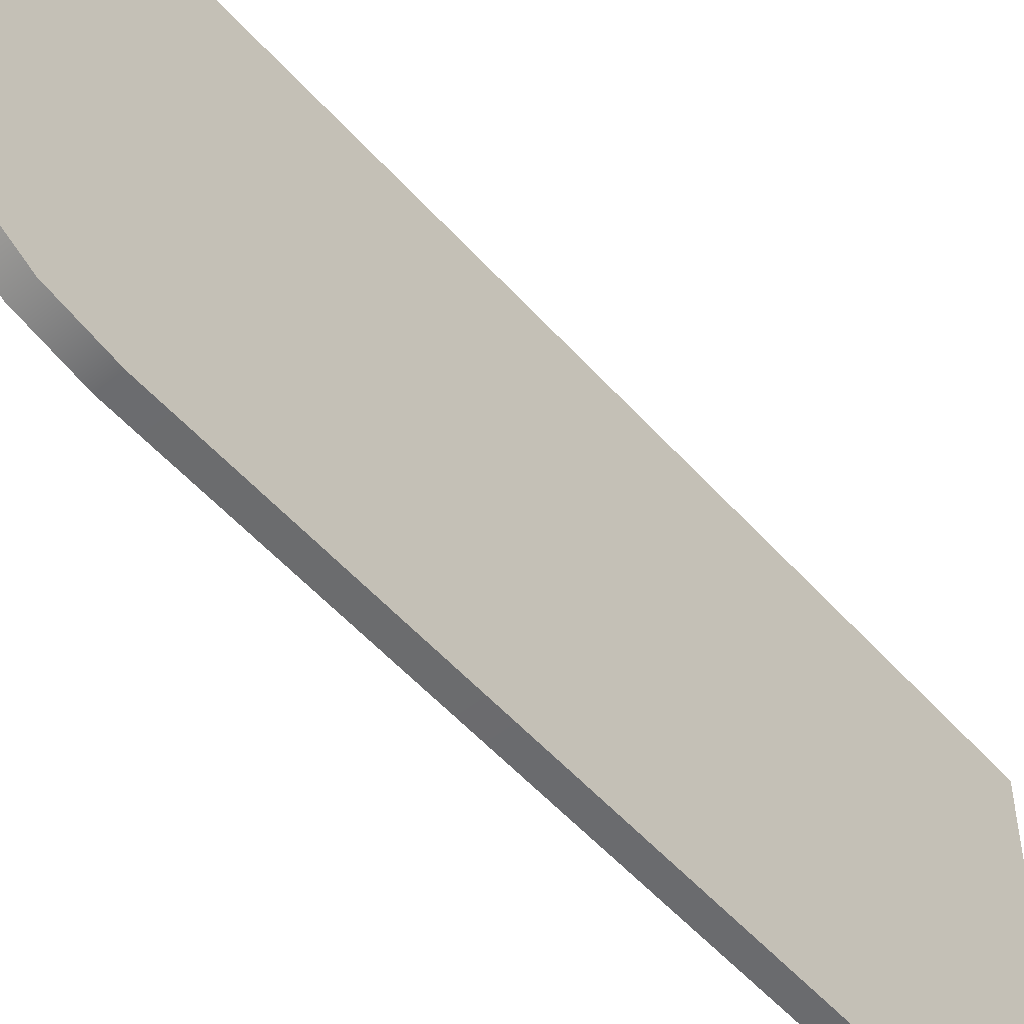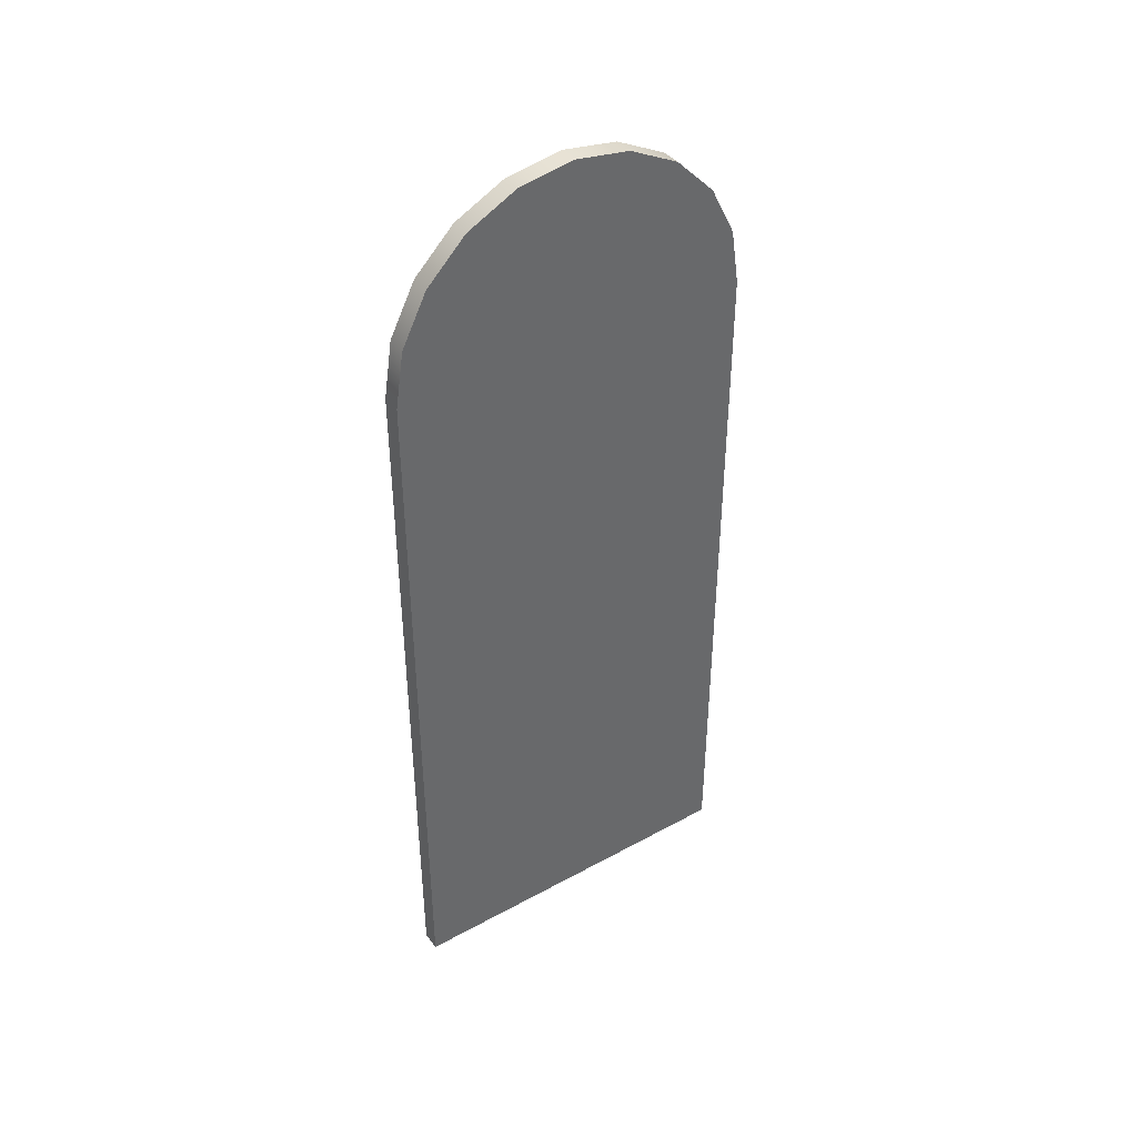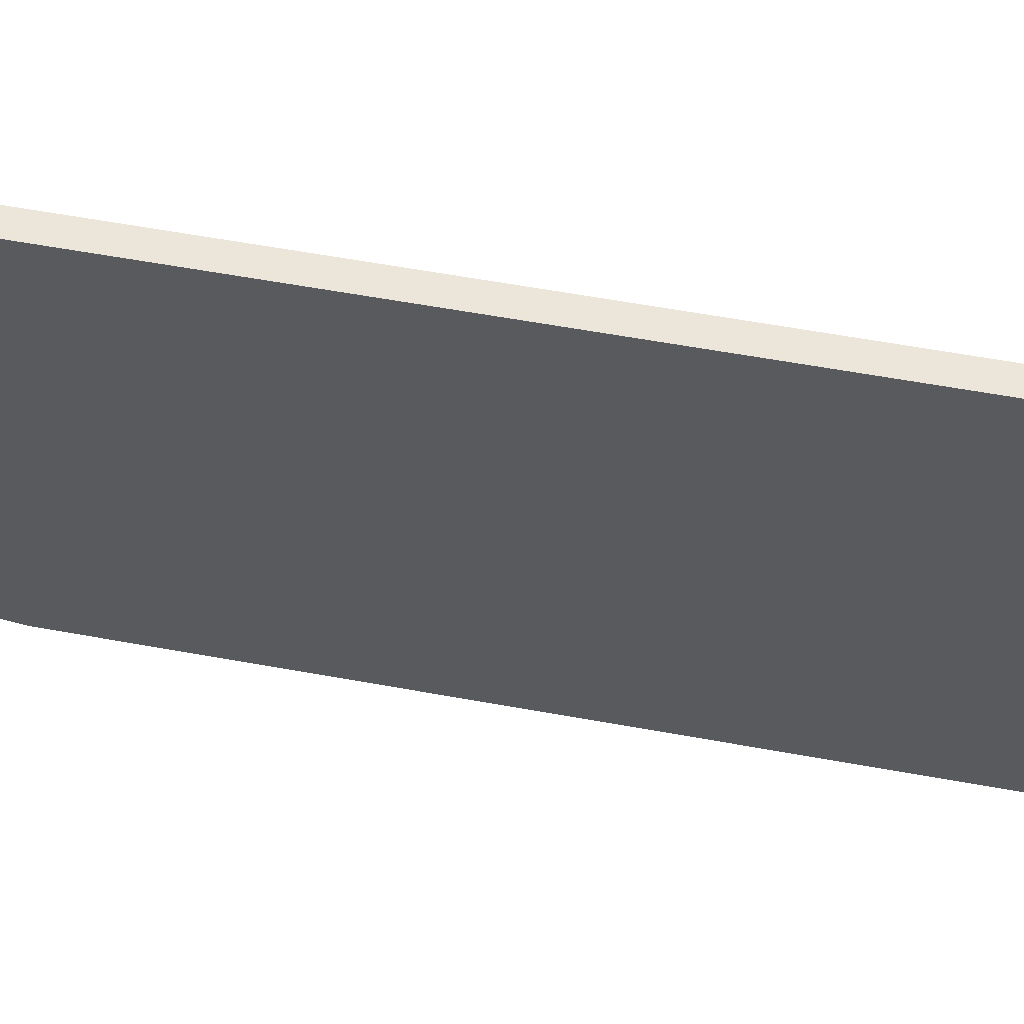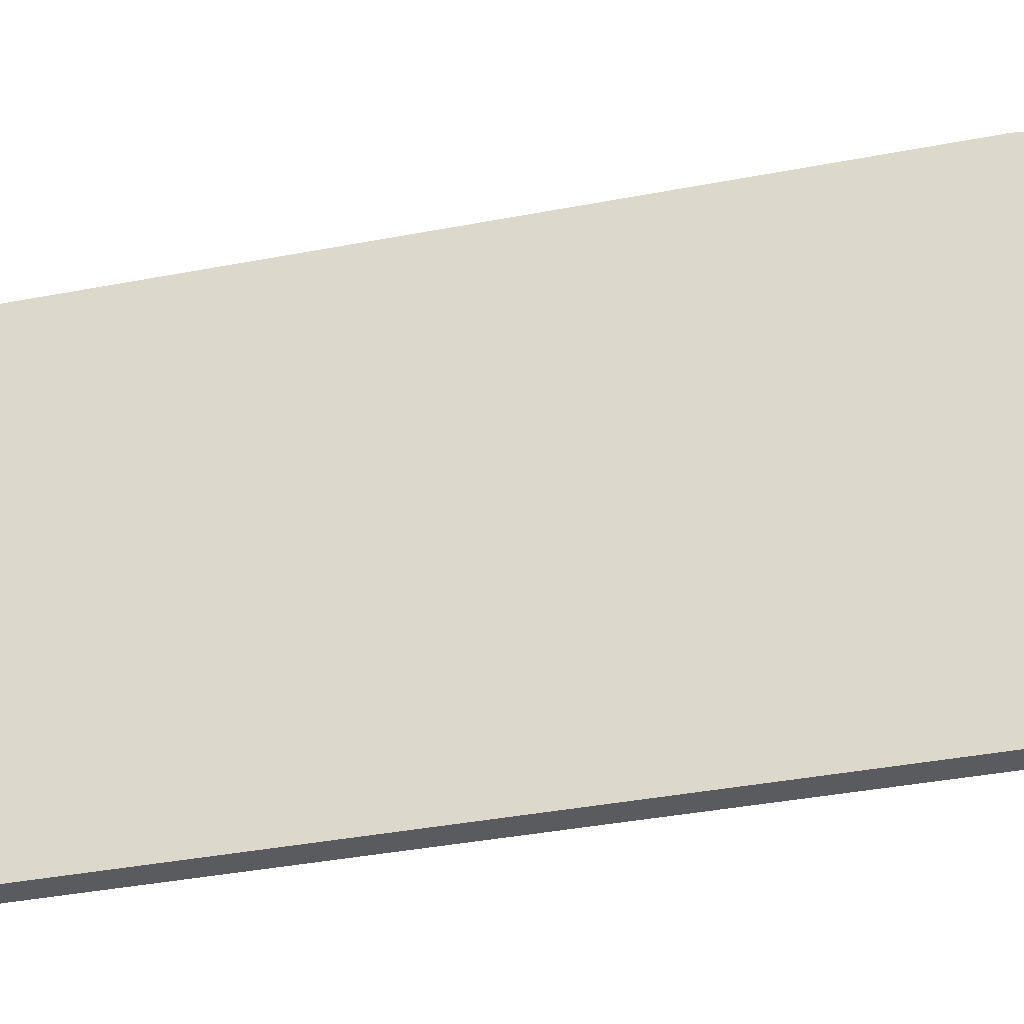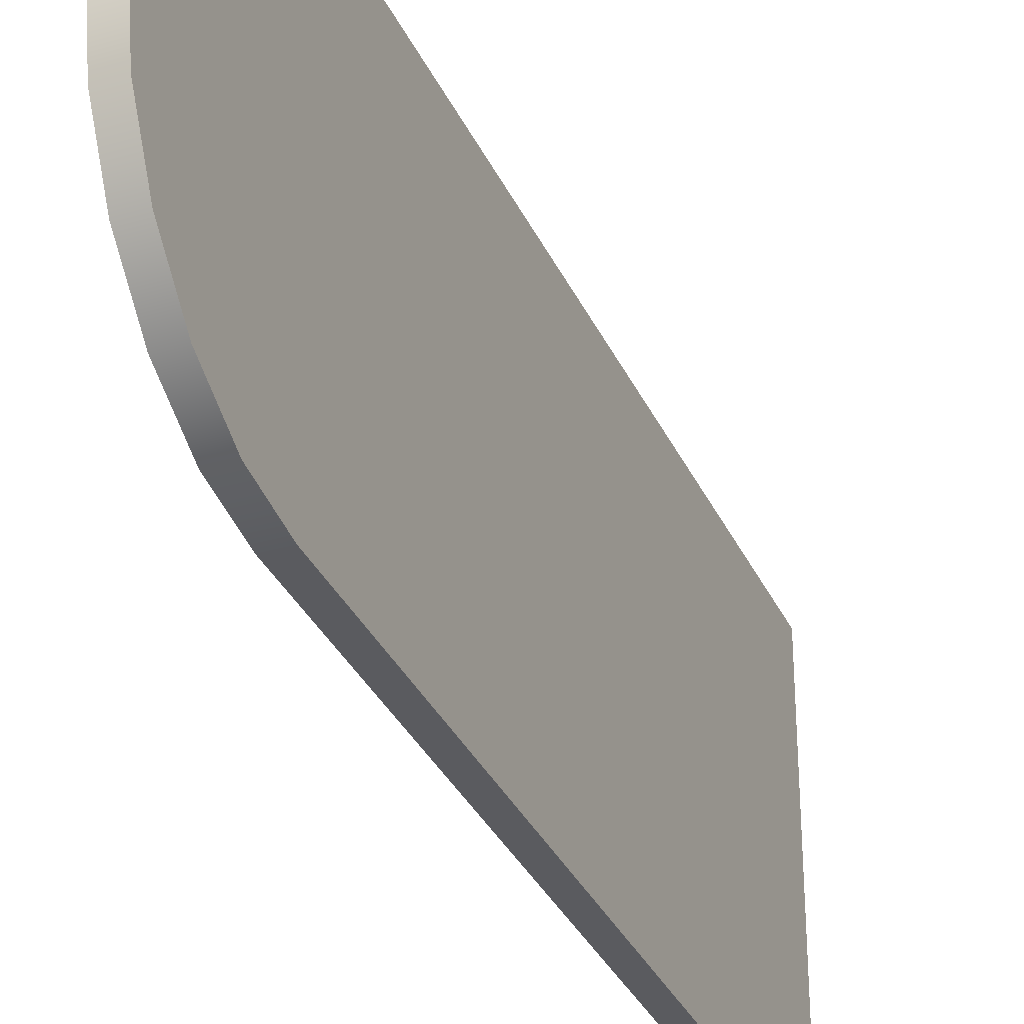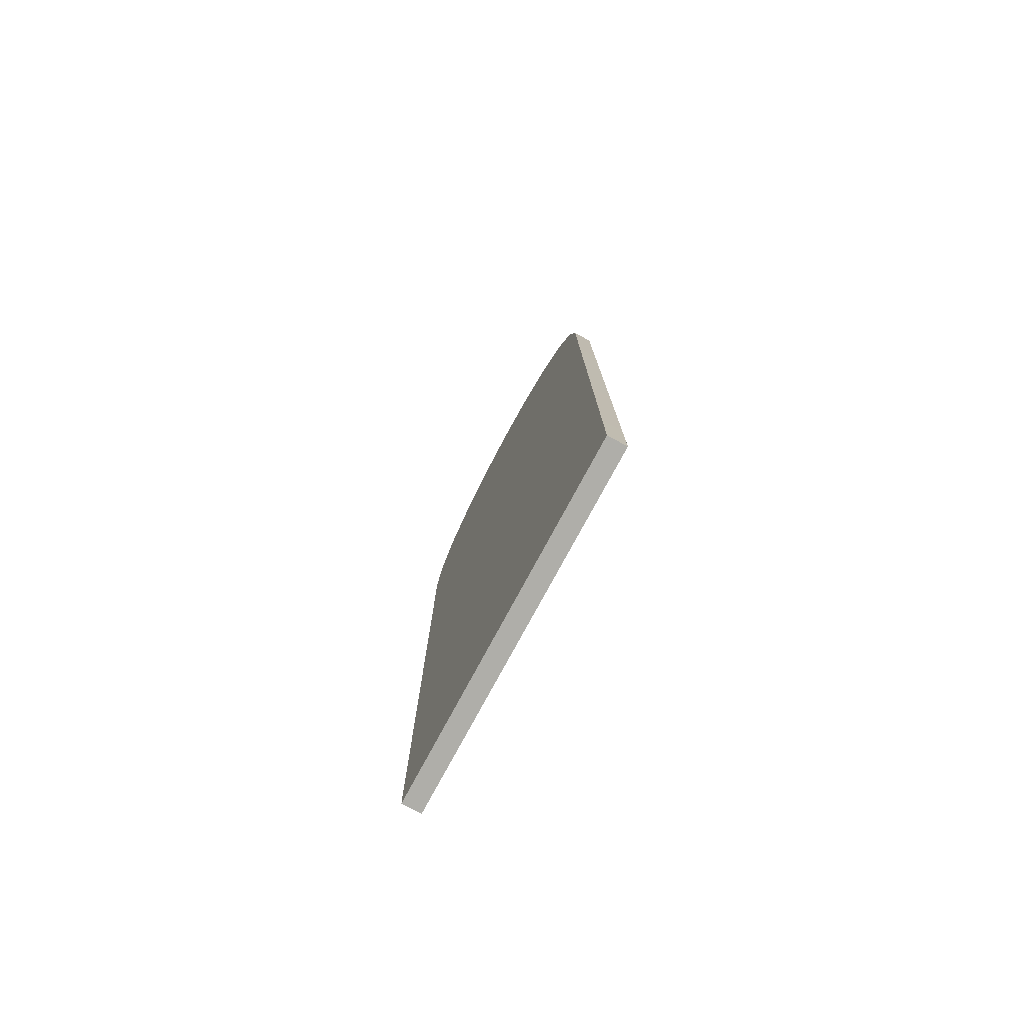
<metadata>
{"format":"obj","ext":"obj","renderer":"f3d","projection":"perspective","resolution":1024,"background":"white","views":[{"elev":-53.2,"azim":-139.6,"up":"+Z"},{"elev":40.7,"azim":56.3,"up":"+Y"},{"elev":57.1,"azim":-79.1,"up":"+Z"},{"elev":-33.2,"azim":105.4,"up":"+Z"},{"elev":-32.8,"azim":-158.3,"up":"+Z"},{"elev":-77.5,"azim":151.7,"up":"+Y"}]}
</metadata>
<code>
g default
v 0.05399 2.943 -0.3086
v 0.05399 2.801 -0.5869
v 0.05399 2.58 -0.8079
v 0.05399 2.301 -0.9502
v 0.05399 1.993 -0.9988
v 0.05399 1.993 0.9988
v 0.05399 2.301 0.9502
v 0.05399 2.58 0.8081
v 0.05399 2.801 0.5874
v 0.05399 2.943 0.3086
v 0.05399 2.992 0.000244
v -0.05399 2.943 -0.3086
v -0.05399 2.801 -0.5869
v -0.05399 2.58 -0.8079
v -0.05399 2.301 -0.9502
v -0.05399 1.993 -0.9988
v -0.05399 1.993 0.9988
v -0.05399 2.301 0.9502
v -0.05399 2.58 0.8081
v -0.05399 2.801 0.5874
v -0.05399 2.943 0.3086
v -0.05399 2.992 0.000244
v 0.05399 1.993 0.000244
v -0.05399 1.993 0.000244
v 0.05399 1.993 -0.3086
v 0.05399 1.993 -0.5869
v 0.05399 1.993 -0.8079
v 0.05399 1.993 0.3086
v 0.05399 1.993 0.5874
v 0.05399 1.993 0.8081
v -0.05399 1.993 0.3086
v -0.05399 1.993 0.5874
v -0.05399 1.993 0.8081
v -0.05399 1.993 -0.3086
v -0.05399 1.993 -0.5869
v -0.05399 1.993 -0.8079
v -0.05399 -1.992 -0.9988
v -0.05399 -1.992 -0.8079
v 0.05399 -1.992 -0.9988
v 0.05399 -1.992 -0.8079
v 0.05399 -1.992 -0.5869
v -0.05399 -1.992 -0.5869
v 0.05399 -1.992 -0.3086
v -0.05399 -1.992 -0.3086
v 0.05399 -1.992 0.000244
v -0.05399 -1.992 0.000244
v 0.05399 -1.992 0.3086
v -0.05399 -1.992 0.3086
v 0.05399 -1.992 0.5874
v -0.05399 -1.992 0.5874
v 0.05399 -1.992 0.8081
v -0.05399 -1.992 0.8081
v -0.05399 -1.992 0.9988
v 0.05399 -1.992 0.9988
g VITRAL_MESH
f 1 2 13 12
f 2 3 14 13
f 3 4 15 14
f 4 5 16 15
f 6 7 18 17
f 7 8 19 18
f 8 9 20 19
f 9 10 21 20
f 10 11 22 21
f 11 1 12 22
f 10 28 23 11
f 26 2 1 25
f 19 33 17 18
f 24 22 12 34
f 25 1 11 23
f 4 3 27 5
f 27 3 2 26
f 29 9 8 30
f 10 9 29 28
f 30 8 7 6
f 24 31 21 22
f 21 31 32 20
f 20 32 33 19
f 34 12 13 35
f 36 14 15 16
f 35 13 14 36
f 38 37 39 40
f 40 41 42 38
f 41 43 44 42
f 43 45 46 44
f 45 47 48 46
f 47 49 50 48
f 49 51 52 50
f 53 52 51 54
f 36 16 37 38
f 16 5 39 37
f 5 27 40 39
f 27 26 41 40
f 35 36 38 42
f 26 25 43 41
f 34 35 42 44
f 25 23 45 43
f 24 34 44 46
f 23 28 47 45
f 31 24 46 48
f 28 29 49 47
f 32 31 48 50
f 29 30 51 49
f 33 32 50 52
f 17 33 52 53
f 30 6 54 51
f 6 17 53 54

</code>
